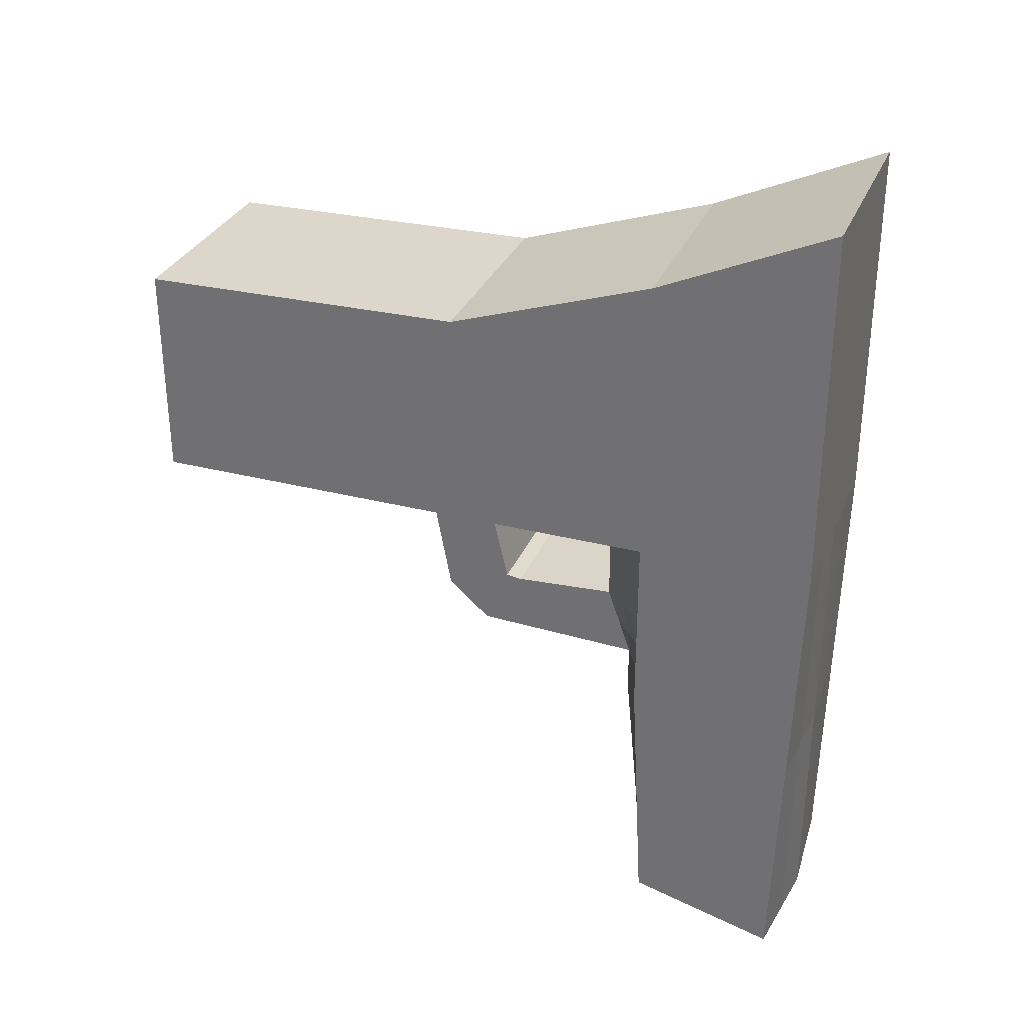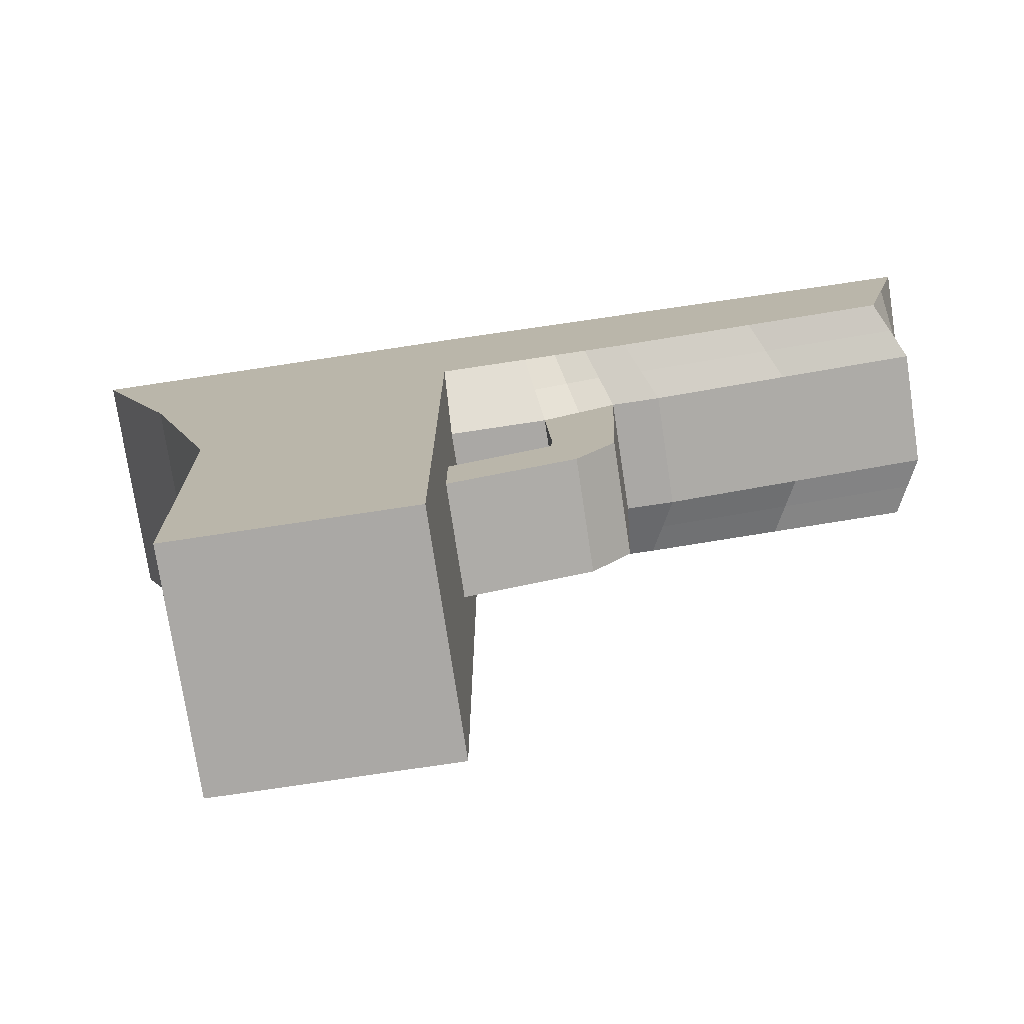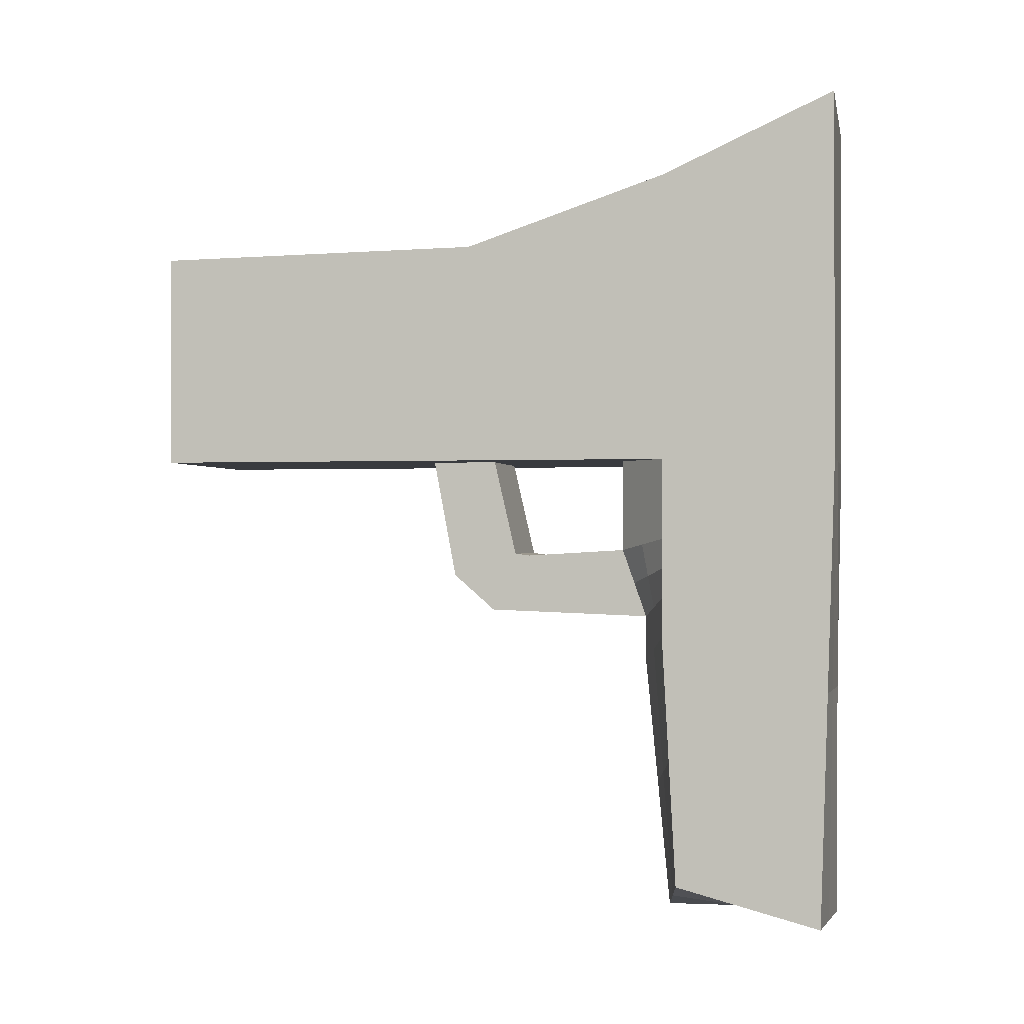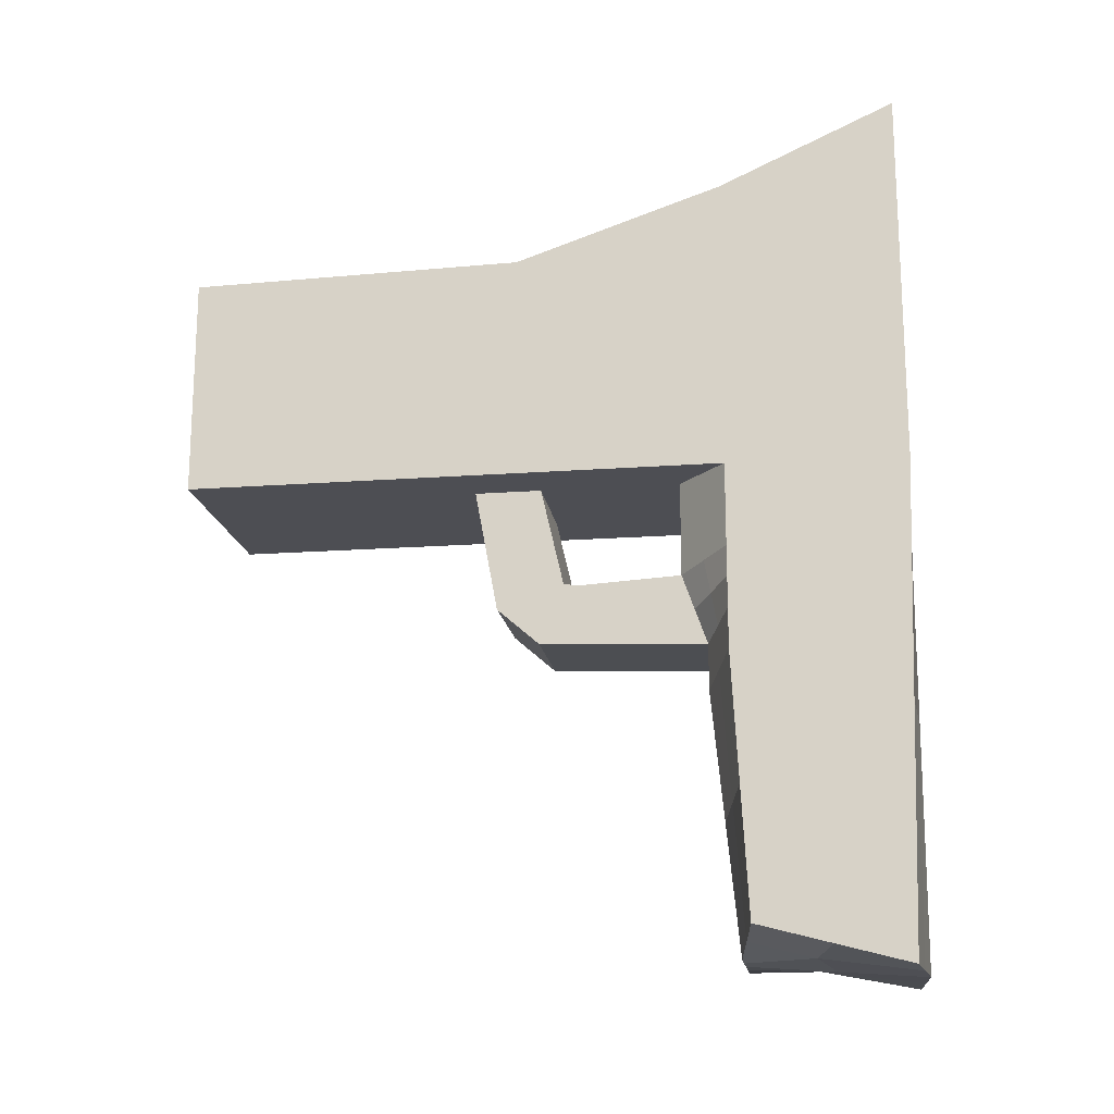
<metadata>
{"format":"obj","ext":"obj","renderer":"f3d","projection":"perspective","resolution":1024,"background":"white","views":[{"elev":31.4,"azim":110.1,"up":"+Z"},{"elev":-75.2,"azim":98.6,"up":"+Y"},{"elev":-0.8,"azim":101.1,"up":"+Z"},{"elev":-17.3,"azim":98.4,"up":"+Z"}]}
</metadata>
<code>
o Cube
v 0.6963 4.236 -1.066
v 0.6963 -0.6366 -1.066
v 0.6963 4.256 1.619
v 0.6963 -0.6366 0.9339
v -1.304 4.236 -1.066
v -1.304 -0.6366 -1.066
v -1.304 4.256 1.619
v -1.304 -0.6366 0.9339
v -1.304 -0.6366 -0.06605
v -0.3037 -0.6366 -1.066
v 0.6963 2.395 -1.066
v -1.304 2.376 0.9864
v 0.6963 2.376 0.9864
v -1.304 2.395 -1.066
v -0.3037 4.256 1.619
v 0.6963 4.236 -0.06605
v -0.3037 -0.6366 0.9339
v -1.304 4.236 -0.06605
v -0.3037 3.799 -1.066
v 0.6963 -0.6366 -0.06605
v -0.3037 2.395 -1.066
v 0.6963 2.395 -0.06605
v -0.3037 -0.6366 -0.06605
v -1.304 2.395 -0.06605
v -0.3037 2.376 0.9864
v -0.3037 4.252 -5.324
v -0.3037 5.847 2.341
v -1.304 5.847 2.341
v 0.6963 5.847 -0.06605
v 0.6963 5.847 2.341
v -1.304 5.847 -0.06605
v -1.304 5.847 -1.066
v -0.3037 5.847 -1.066
v 0.6963 5.847 -1.066
v -0.3037 5.847 -0.06605
v 0.6963 4.363 -5.084
v -1.304 4.336 -5.084
v 0.6963 5.707 -5.437
v -0.3037 5.823 -5.437
v -1.304 5.754 -5.437
v 0.1963 3.799 -1.066
v -0.8037 3.799 -1.066
v -0.3037 4.024 -2.986
v 0.1963 4.252 -5.324
v -0.8037 4.252 -5.324
v 0.6963 4.236 -2.746
v -1.304 4.236 -2.746
v -0.8037 4.024 -2.986
v 0.1963 4.024 -2.986
v -1.304 2.62 1.069
v -1.304 3.247 1.28
v 0.6963 3.248 -1.066
v 0.6963 2.887 -1.066
v 0.6963 3.247 1.28
v 0.6963 2.62 1.069
v -1.304 3.248 -1.066
v -1.304 2.887 -1.066
v 0.6963 3.248 -0.06605
v 0.6963 2.635 -0.06605
v -1.304 3.248 -0.06605
v -1.304 2.635 -0.06605
v -0.3037 3.247 1.28
v -0.3037 2.62 1.069
v -0.3037 2.887 -1.066
v 0.6963 4.236 -2.379
v 0.6963 4.236 -1.819
v -0.3037 3.799 -1.926
v -0.3037 4.024 -2.567
v -1.304 4.236 -1.819
v -1.304 4.236 -2.379
v -0.8037 3.799 -1.926
v -0.8037 4.024 -2.567
v 0.1963 3.799 -1.926
v 0.1963 4.024 -2.567
v -0.3037 2.878 -1.982
v -0.3037 2.519 -2.512
v -0.8037 2.878 -1.982
v -0.8037 2.519 -2.512
v 0.1963 2.878 -1.982
v 0.1963 2.519 -2.512
v -0.3037 2.739 -1.964
v -0.3037 2.134 -2.174
v -0.8037 2.739 -1.964
v -0.8037 2.134 -2.174
v 0.1963 2.739 -1.964
v 0.1963 2.134 -2.174
v -0.3037 2.532 -1.066
v -0.3037 1.927 -1.063
v -0.8037 2.532 -1.066
v -0.8037 1.927 -1.063
v 0.1963 2.532 -1.066
v 0.1963 1.927 -1.063
v -1.304 -0.6366 0.434
v -0.8037 -0.6366 -1.066
v 0.6963 0.8792 -1.066
v -1.304 3.751 1.449
v 0.6963 0.8696 0.9602
v -1.304 0.8792 -1.066
v -0.8037 4.256 1.619
v 0.6963 4.246 0.7765
v 0.1963 -0.6366 0.9339
v -1.304 4.236 -0.5661
v 0.4463 4.018 -1.066
v 0.6963 -0.6366 -0.5661
v -1.304 -0.6366 -0.5661
v 0.1963 -0.6366 -1.066
v 0.6963 2.641 -1.066
v -1.304 0.8696 0.9602
v 0.6963 2.498 1.028
v -1.304 2.641 -1.066
v 0.1963 4.256 1.619
v 0.6963 4.236 -0.5661
v -0.8037 -0.6366 0.9339
v -1.304 4.246 0.7765
v -0.5537 3.799 -1.066
v 0.6963 -0.6366 0.434
v 0.1963 2.395 -1.066
v -0.8037 2.395 -1.066
v -0.3037 0.8792 -1.066
v -0.3037 2.641 -1.066
v 0.6963 2.385 0.4602
v 0.6963 2.395 -0.5661
v 0.6963 0.8792 -0.06605
v 0.6963 2.515 -0.06605
v -0.3037 -0.6366 0.434
v -0.3037 -0.6366 -0.5661
v -0.8037 -0.6366 -0.06605
v 0.1963 -0.6366 -0.06605
v -1.304 2.395 -0.5661
v -1.304 2.385 0.4602
v -1.304 0.8792 -0.06605
v -1.304 2.515 -0.06605
v -0.8037 2.376 0.9864
v 0.1963 2.376 0.9864
v -0.3037 0.8696 0.9602
v -0.3037 2.498 1.028
v 0.6963 5.041 -1.066
v -0.3037 4.138 -4.155
v -1.304 5.041 -0.06605
v -1.304 5.051 1.98
v -0.8037 5.847 2.341
v 0.6963 5.847 1.138
v -1.304 5.847 -0.5661
v 0.1963 5.847 -1.066
v 0.1963 5.847 2.341
v 0.6963 5.847 -0.5661
v -1.304 5.847 1.138
v -0.8037 5.847 -1.066
v -0.3037 5.847 1.138
v -0.3037 5.847 -0.5661
v 0.1963 5.847 -0.06605
v -0.8037 5.847 -0.06605
v 0.6963 5.041 -0.06605
v -0.3037 5.051 1.98
v -1.304 5.041 -1.066
v 0.6963 5.051 1.98
v 0.4463 4.308 -5.204
v -0.5537 4.252 -5.324
v 0.6963 5.035 -5.26
v -0.3037 5.038 -5.38
v 0.1963 5.765 -5.437
v -0.8037 5.788 -5.437
v -1.304 5.045 -5.26
v 0.6963 4.236 -1.442
v -0.3037 5.835 -3.251
v -1.304 5.8 -3.251
v -1.304 4.286 -3.915
v 0.6963 5.777 -3.251
v -0.05372 3.799 -1.066
v -1.054 4.018 -1.066
v -0.3037 4.024 -2.777
v -0.05372 4.252 -5.324
v -1.054 4.294 -5.204
v 0.6963 4.3 -3.915
v -1.304 4.236 -2.563
v -0.8037 4.138 -4.155
v -0.8037 4.024 -2.777
v -0.5537 4.024 -2.986
v -1.054 4.13 -2.866
v 0.1963 4.138 -4.155
v 0.1963 4.024 -2.777
v 0.4463 4.13 -2.866
v -0.05372 4.024 -2.986
v -1.304 2.498 1.028
v -1.304 2.934 1.174
v 0.6963 3.742 -1.066
v 0.6963 3.068 -1.066
v 0.6963 3.751 1.449
v 0.6963 2.934 1.174
v -1.304 3.742 -1.066
v -1.304 3.068 -1.066
v 0.6963 3.742 -0.06605
v 0.6963 2.942 -0.06605
v -1.304 3.742 -0.06605
v -1.304 2.942 -0.06605
v -0.3037 3.751 1.449
v -0.3037 2.934 1.174
v 0.1963 2.62 1.069
v 0.1963 3.247 1.28
v -1.304 2.628 0.5014
v -1.304 3.248 0.6068
v 0.6963 2.761 -0.5661
v 0.6963 3.248 -0.5661
v 0.6963 2.628 0.5014
v 0.6963 3.248 0.6068
v -1.304 2.761 -0.5661
v -1.304 3.248 -0.5661
v -0.8037 2.62 1.069
v -0.8037 3.247 1.28
v -0.3037 3.343 -1.066
v -0.8037 2.887 -1.066
v 0.1963 2.887 -1.066
v 0.6963 4.236 -2.563
v 0.6963 4.236 -2.099
v -0.3037 3.799 -1.496
v -0.3037 3.272 -2.539
v -1.304 4.236 -1.442
v -1.304 4.236 -2.099
v -0.8037 3.799 -1.496
v -0.8037 3.912 -2.247
v 0.1963 3.799 -1.496
v 0.1963 3.912 -2.247
v -0.05372 3.799 -1.926
v -0.05372 4.024 -2.567
v 0.4463 4.018 -1.873
v 0.4463 4.13 -2.473
v -1.054 4.018 -1.873
v -1.054 4.13 -2.473
v -0.5537 3.799 -1.926
v -0.5537 4.024 -2.567
v -0.3037 2.327 -2.343
v -0.8037 2.699 -2.247
v 0.1963 2.699 -2.247
v -0.05372 2.878 -1.982
v -0.05372 2.519 -2.512
v -0.5537 2.878 -1.982
v -0.5537 2.519 -2.512
v -0.8037 3.272 -2.539
v 0.1963 3.272 -2.539
v 0.1963 3.339 -1.954
v -0.8037 3.339 -1.954
v -0.3037 3.339 -1.954
v -0.8037 2.635 -1.515
v -0.8037 2.436 -2.069
v 0.1963 2.436 -2.069
v -0.05372 2.739 -1.964
v -0.05372 2.134 -2.174
v -0.5537 2.739 -1.964
v -0.5537 2.134 -2.174
v -0.8037 2.327 -2.343
v 0.1963 2.327 -2.343
v 0.1963 2.808 -1.973
v -0.8037 2.808 -1.973
v -0.3037 2.808 -1.973
v -0.3037 2.229 -1.065
v -0.8037 2.229 -1.065
v 0.1963 2.229 -1.065
v -0.05372 2.532 -1.066
v -0.05372 1.927 -1.063
v -0.5537 2.532 -1.066
v -0.5537 1.927 -1.063
v -0.3037 2.635 -1.515
v 0.1963 2.635 -1.515
v -0.8037 2.031 -1.619
v -0.3037 2.031 -1.619
v 0.1963 2.031 -1.619
v -0.8037 5.051 1.98
v -0.8037 3.751 1.449
v -1.304 3.742 -0.5661
v 0.1963 -0.6366 0.434
v 0.6963 3.747 0.6917
v 0.2796 3.476 -1.066
v 0.1963 0.8792 -1.066
v -0.8037 0.8792 -1.066
v -0.8871 3.476 -1.066
v 0.6963 0.8744 0.4471
v 0.6963 0.8792 -0.5661
v 0.6963 3.742 -0.5661
v -0.8037 -0.6366 0.434
v -0.8037 -0.6366 -0.5661
v 0.1963 -0.6366 -0.5661
v -1.304 0.8792 -0.5661
v -1.304 0.8744 0.4471
v -1.304 3.747 0.6917
v -0.8037 0.8696 0.9602
v 0.1963 0.8696 0.9602
v 0.1963 3.751 1.449
v 0.6963 5.041 -0.5661
v -0.8037 5.817 -3.251
v -1.304 5.046 0.957
v -0.8037 5.847 1.138
v 0.1963 5.847 1.138
v 0.1963 5.847 -0.5661
v -0.8037 5.847 -0.5661
v -0.05372 4.138 -4.155
v -1.304 5.041 -0.5661
v 0.1963 5.051 1.98
v 0.6963 5.046 0.957
v 0.1963 4.88 -5.321
v -0.8037 4.883 -5.321
v -1.054 4.212 -4.035
v 0.6963 4.695 -2.8
v -1.304 4.697 -2.8
v 0.1963 5.806 -3.251
v -0.5537 4.138 -4.155
v -0.5537 4.024 -2.777
v -1.054 4.13 -2.67
v 0.4463 4.219 -4.035
v 0.4463 4.13 -2.67
v -0.05372 4.024 -2.777
v 0.1963 2.498 1.028
v 0.1963 2.934 1.174
v -1.304 2.506 0.4808
v -1.304 2.938 0.5541
v 0.6963 2.578 -0.5661
v 0.6963 3.005 -0.5661
v 0.6963 2.506 0.4808
v 0.6963 2.938 0.5541
v -1.304 2.578 -0.5661
v -1.304 3.005 -0.5661
v -0.8037 2.498 1.028
v -0.8037 2.934 1.174
v -0.8037 2.641 -1.066
v 0.1963 2.641 -1.066
v -0.05372 3.799 -1.496
v -0.05372 3.272 -2.539
v 0.4463 4.018 -1.469
v 0.4463 4.074 -2.173
v -1.054 4.018 -1.469
v -1.054 4.074 -2.173
v -0.5537 3.799 -1.496
v -0.5537 3.272 -2.539
v -0.05372 2.327 -2.343
v -0.5537 2.327 -2.343
v 0.1963 3.305 -2.247
v -0.8037 3.305 -2.247
v -0.5537 3.339 -1.954
v -0.05372 3.339 -1.954
v -0.05372 2.635 -1.515
v -0.5537 2.635 -1.515
v 0.1963 2.567 -2.158
v -0.5537 2.808 -1.973
v -0.05372 2.808 -1.973
v -0.8037 2.567 -2.158
v -0.05372 2.229 -1.065
v -0.5537 2.229 -1.065
v -0.8037 2.333 -1.567
v -0.5537 2.031 -1.619
v -0.05372 2.031 -1.619
v 0.1963 2.333 -1.567
f 7 99 267 140
f 99 15 154 267
f 267 154 27 141
f 140 267 141 28
f 62 196 268 209
f 196 15 99 268
f 268 99 7 96
f 209 268 96 51
f 60 194 269 207
f 194 18 102 269
f 269 102 5 190
f 207 269 190 56
f 23 128 270 125
f 128 20 116 270
f 270 116 4 101
f 125 270 101 17
f 58 192 271 205
f 192 16 100 271
f 271 100 3 188
f 205 271 188 54
f 64 210 272 212
f 19 169 272 210
f 41 103 272 169
f 1 186 272 103
f 52 187 272 186
f 53 212 272 187
f 10 119 273 106
f 119 21 117 273
f 273 117 11 95
f 106 273 95 2
f 6 98 274 94
f 98 14 118 274
f 274 118 21 119
f 94 274 119 10
f 57 191 275 211
f 56 190 275 191
f 5 170 275 190
f 42 115 275 170
f 19 210 275 115
f 64 211 275 210
f 20 123 276 116
f 123 22 121 276
f 276 121 13 97
f 116 276 97 4
f 2 95 277 104
f 95 11 122 277
f 277 122 22 123
f 104 277 123 20
f 52 186 278 203
f 186 1 112 278
f 278 112 16 192
f 203 278 192 58
f 9 127 279 93
f 127 23 125 279
f 279 125 17 113
f 93 279 113 8
f 6 94 280 105
f 94 10 126 280
f 280 126 23 127
f 105 280 127 9
f 10 106 281 126
f 106 2 104 281
f 281 104 20 128
f 126 281 128 23
f 9 131 282 105
f 131 24 129 282
f 282 129 14 98
f 105 282 98 6
f 8 108 283 93
f 108 12 130 283
f 283 130 24 131
f 93 283 131 9
f 51 96 284 201
f 96 7 114 284
f 284 114 18 194
f 201 284 194 60
f 17 135 285 113
f 135 25 133 285
f 285 133 12 108
f 113 285 108 8
f 4 97 286 101
f 97 13 134 286
f 286 134 25 135
f 101 286 135 17
f 54 188 287 199
f 188 3 111 287
f 287 111 15 196
f 199 287 196 62
f 16 112 288 153
f 112 1 137 288
f 288 137 34 146
f 153 288 146 29
f 32 148 289 166
f 148 33 165 289
f 289 165 39 162
f 166 289 162 40
f 18 114 290 139
f 114 7 140 290
f 290 140 28 147
f 139 290 147 31
f 35 152 291 149
f 152 31 147 291
f 291 147 28 141
f 149 291 141 27
f 29 151 292 142
f 151 35 149 292
f 292 149 27 145
f 142 292 145 30
f 34 144 293 146
f 144 33 150 293
f 293 150 35 151
f 146 293 151 29
f 33 148 294 150
f 148 32 143 294
f 294 143 31 152
f 150 294 152 35
f 49 183 295 180
f 183 43 138 295
f 295 138 26 172
f 180 295 172 44
f 5 102 296 155
f 102 18 139 296
f 296 139 31 143
f 155 296 143 32
f 15 111 297 154
f 111 3 156 297
f 297 156 30 145
f 154 297 145 27
f 3 100 298 156
f 100 16 153 298
f 298 153 29 142
f 156 298 142 30
f 36 157 299 159
f 44 172 299 157
f 26 160 299 172
f 39 161 299 160
f 38 159 299 161
f 26 158 300 160
f 45 173 300 158
f 37 163 300 173
f 40 162 300 163
f 39 160 300 162
f 48 179 301 176
f 179 47 167 301
f 301 167 37 173
f 176 301 173 45
f 34 137 302 168
f 1 164 302 137
f 66 214 302 164
f 65 213 302 214
f 46 174 302 213
f 36 159 302 174
f 38 168 302 159
f 5 155 303 217
f 32 166 303 155
f 40 163 303 166
f 37 167 303 163
f 47 175 303 167
f 70 218 303 175
f 69 217 303 218
f 33 144 304 165
f 144 34 168 304
f 304 168 38 161
f 165 304 161 39
f 43 178 305 138
f 178 48 176 305
f 305 176 45 158
f 138 305 158 26
f 68 230 306 171
f 230 72 177 306
f 306 177 48 178
f 171 306 178 43
f 72 228 307 177
f 228 70 175 307
f 307 175 47 179
f 177 307 179 48
f 46 182 308 174
f 182 49 180 308
f 308 180 44 157
f 174 308 157 36
f 65 226 309 213
f 226 74 181 309
f 309 181 49 182
f 213 309 182 46
f 74 224 310 181
f 224 68 171 310
f 310 171 43 183
f 181 310 183 49
f 13 109 311 134
f 109 55 198 311
f 311 198 63 136
f 134 311 136 25
f 55 189 312 198
f 189 54 199 312
f 312 199 62 197
f 198 312 197 63
f 12 184 313 130
f 184 50 200 313
f 313 200 61 132
f 130 313 132 24
f 50 185 314 200
f 185 51 201 314
f 314 201 60 195
f 200 314 195 61
f 11 107 315 122
f 107 53 202 315
f 315 202 59 124
f 122 315 124 22
f 53 187 316 202
f 187 52 203 316
f 316 203 58 193
f 202 316 193 59
f 22 124 317 121
f 124 59 204 317
f 317 204 55 109
f 121 317 109 13
f 59 193 318 204
f 193 58 205 318
f 318 205 54 189
f 204 318 189 55
f 24 132 319 129
f 132 61 206 319
f 319 206 57 110
f 129 319 110 14
f 61 195 320 206
f 195 60 207 320
f 320 207 56 191
f 206 320 191 57
f 25 136 321 133
f 136 63 208 321
f 321 208 50 184
f 133 321 184 12
f 63 197 322 208
f 197 62 209 322
f 322 209 51 185
f 208 322 185 50
f 14 110 323 118
f 110 57 211 323
f 323 211 64 120
f 118 323 120 21
f 21 120 324 117
f 120 64 212 324
f 324 212 53 107
f 117 324 107 11
f 41 169 325 221
f 169 19 215 325
f 325 215 67 223
f 221 325 223 73
f 68 224 326 216
f 224 74 239 326
f 326 239 80 235
f 216 326 235 76
f 1 103 327 164
f 103 41 221 327
f 327 221 73 225
f 164 327 225 66
f 66 225 328 214
f 225 73 222 328
f 328 222 74 226
f 214 328 226 65
f 42 170 329 219
f 170 5 217 329
f 329 217 69 227
f 219 329 227 71
f 71 227 330 220
f 227 69 218 330
f 330 218 70 228
f 220 330 228 72
f 19 115 331 215
f 115 42 219 331
f 331 219 71 229
f 215 331 229 67
f 72 230 332 238
f 230 68 216 332
f 332 216 76 237
f 238 332 237 78
f 76 235 333 231
f 235 80 251 333
f 333 251 86 247
f 231 333 247 82
f 78 237 334 250
f 237 76 231 334
f 334 231 82 249
f 250 334 249 84
f 74 222 335 239
f 222 73 240 335
f 335 240 79 233
f 239 335 233 80
f 71 220 336 241
f 220 72 238 336
f 336 238 78 232
f 241 336 232 77
f 67 229 337 242
f 229 71 241 337
f 337 241 77 236
f 242 337 236 75
f 73 223 338 240
f 223 67 242 338
f 338 242 75 234
f 240 338 234 79
f 85 246 339 263
f 246 81 262 339
f 339 262 87 258
f 263 339 258 91
f 81 248 340 262
f 248 83 243 340
f 340 243 89 260
f 262 340 260 87
f 80 233 341 251
f 233 79 252 341
f 341 252 85 245
f 251 341 245 86
f 75 236 342 254
f 236 77 253 342
f 342 253 83 248
f 254 342 248 81
f 79 234 343 252
f 234 75 254 343
f 343 254 81 246
f 252 343 246 85
f 77 232 344 253
f 232 78 250 344
f 344 250 84 244
f 253 344 244 83
f 91 258 345 257
f 258 87 255 345
f 345 255 88 259
f 257 345 259 92
f 87 260 346 255
f 260 89 256 346
f 346 256 90 261
f 255 346 261 88
f 83 244 347 243
f 244 84 264 347
f 347 264 90 256
f 243 347 256 89
f 84 249 348 264
f 249 82 265 348
f 348 265 88 261
f 264 348 261 90
f 82 247 349 265
f 247 86 266 349
f 349 266 92 259
f 265 349 259 88
f 86 245 350 266
f 245 85 263 350
f 350 263 91 257
f 266 350 257 92

</code>
